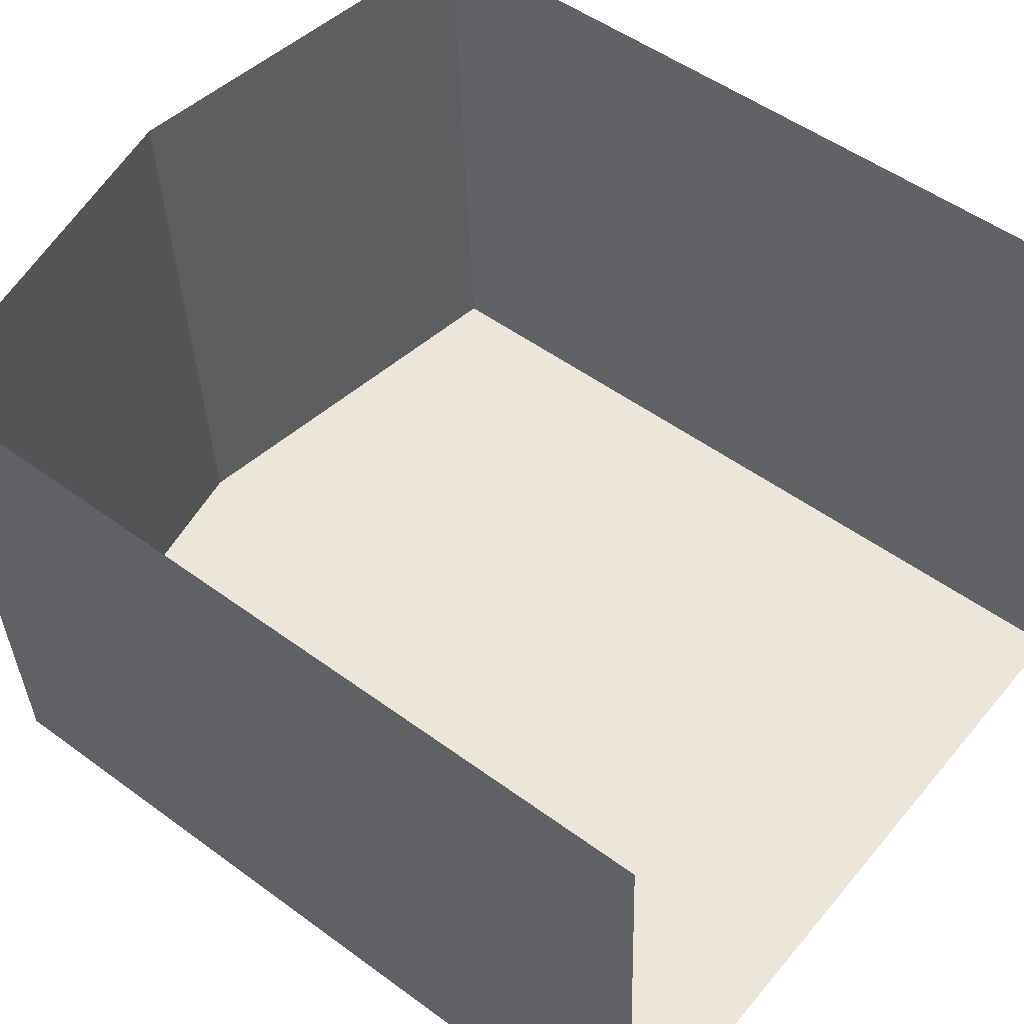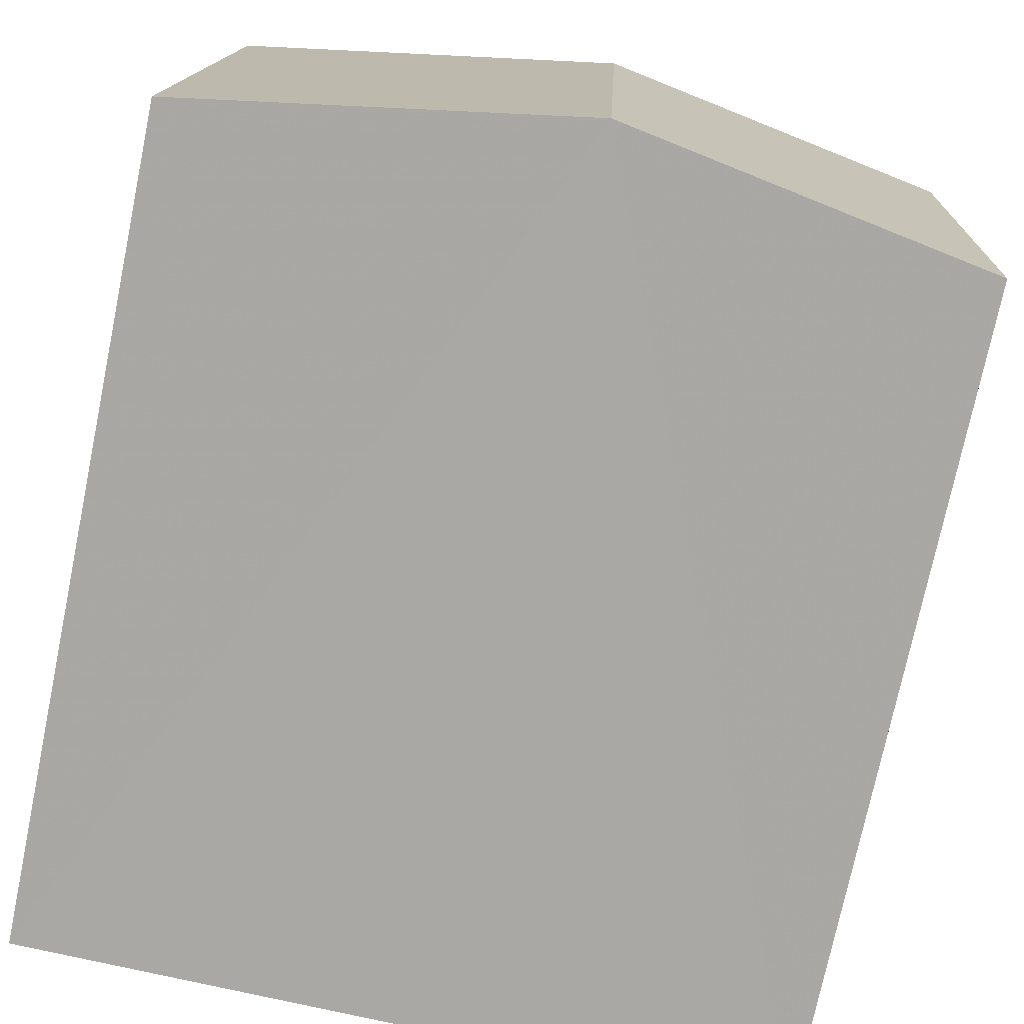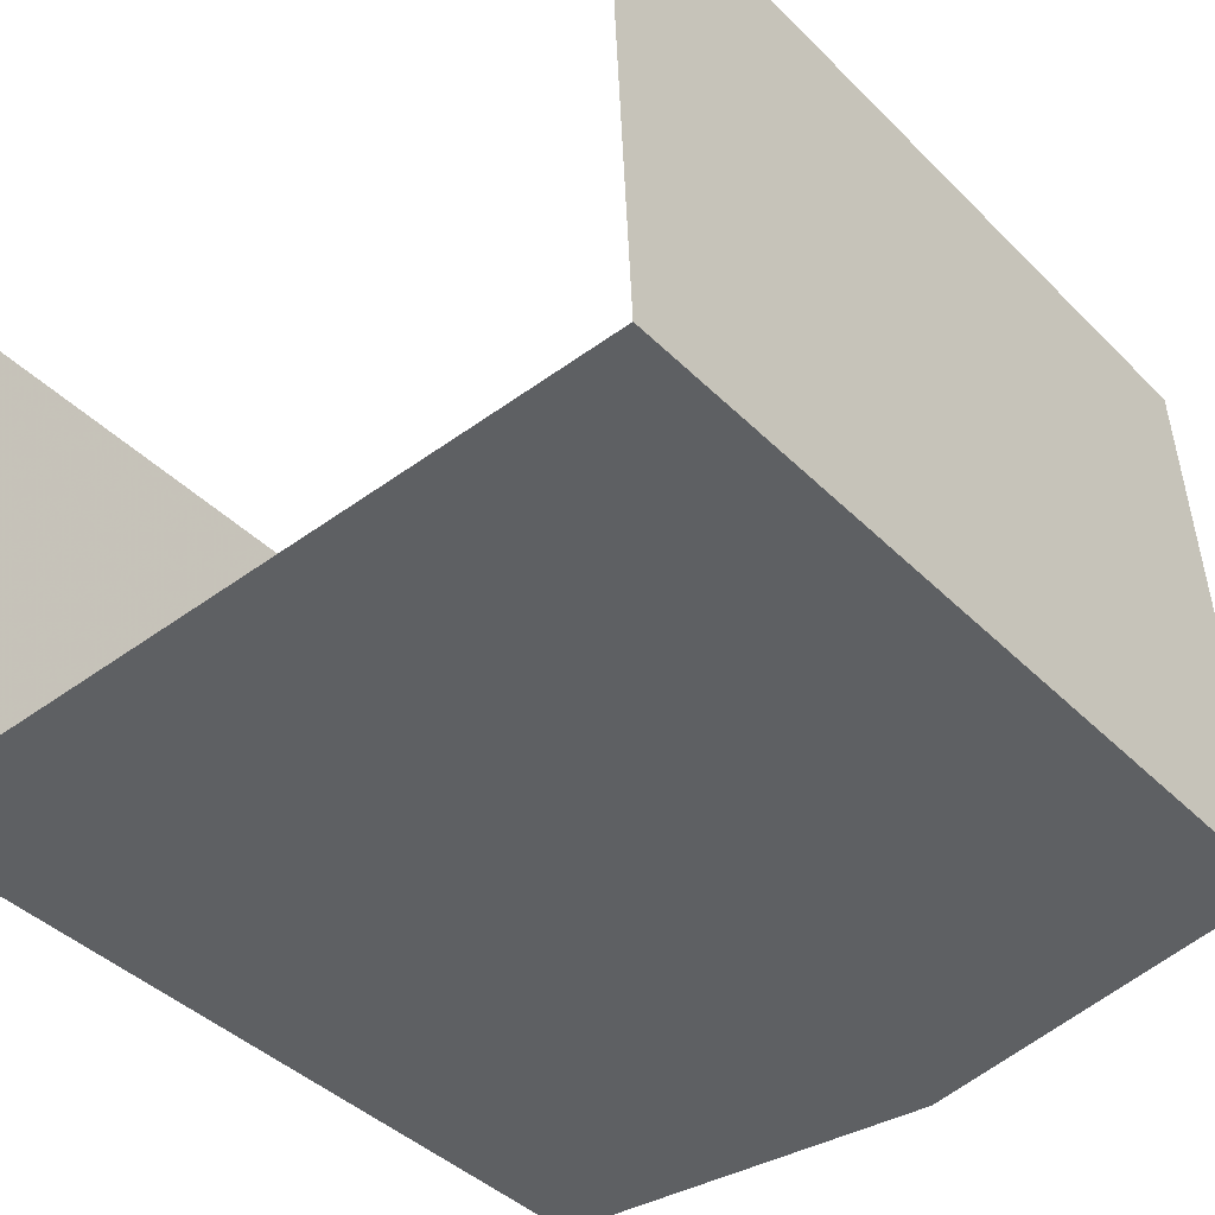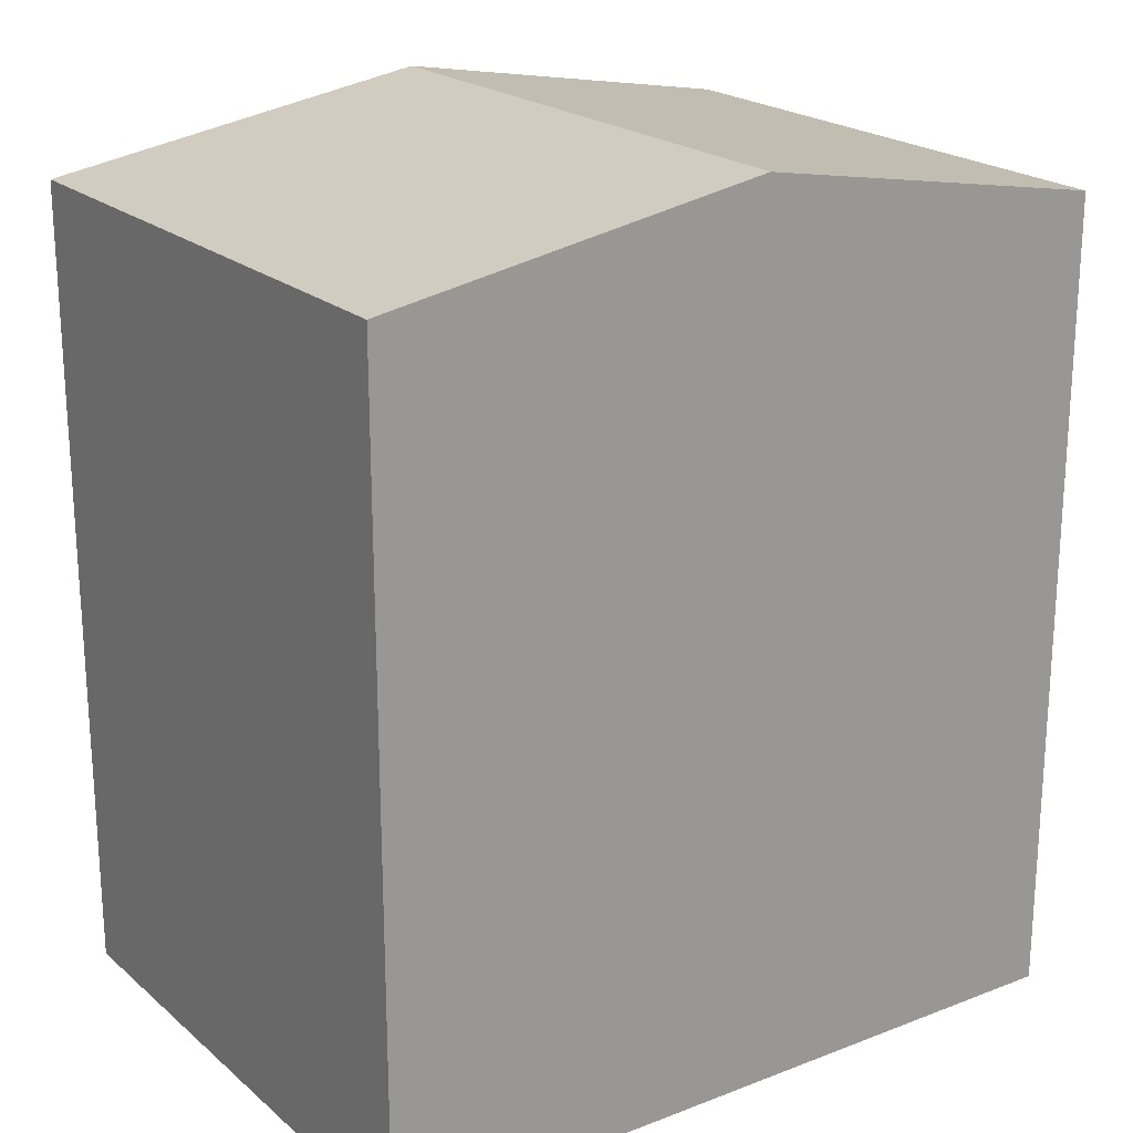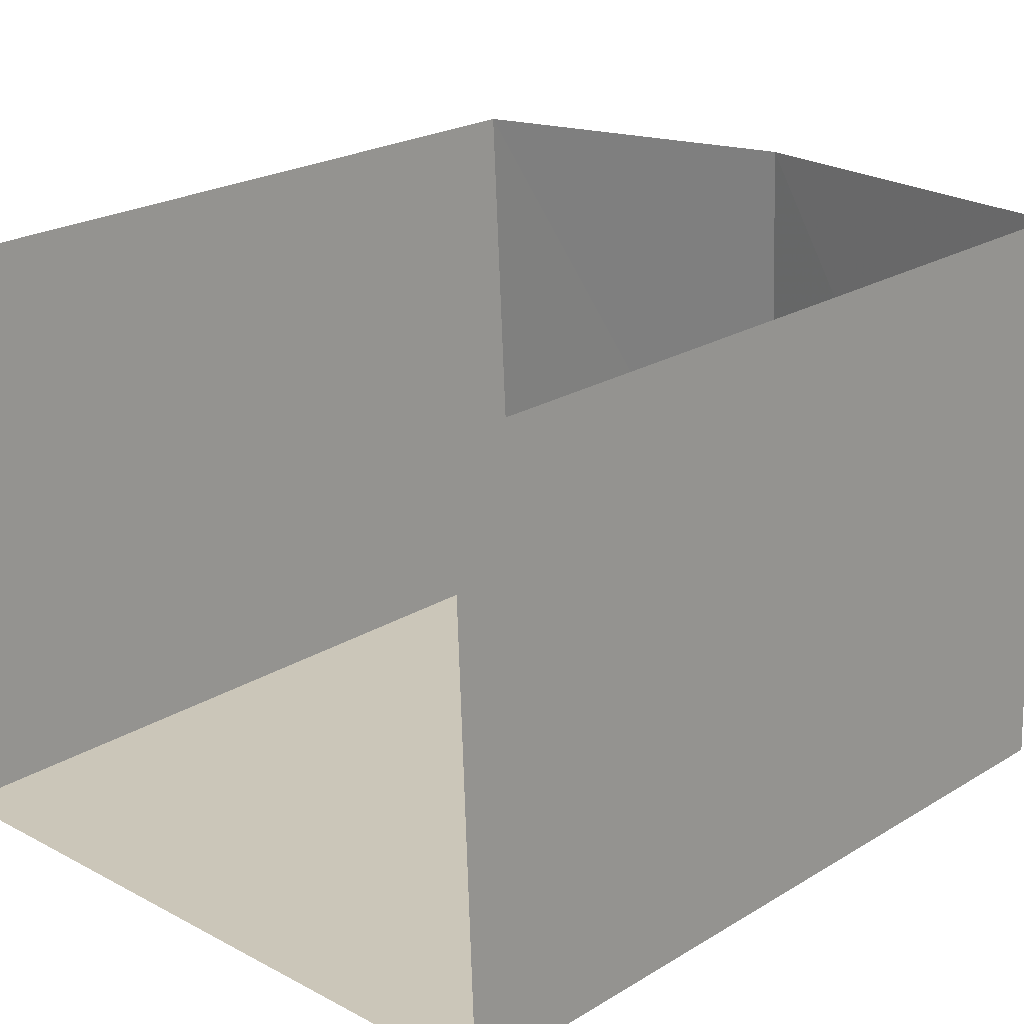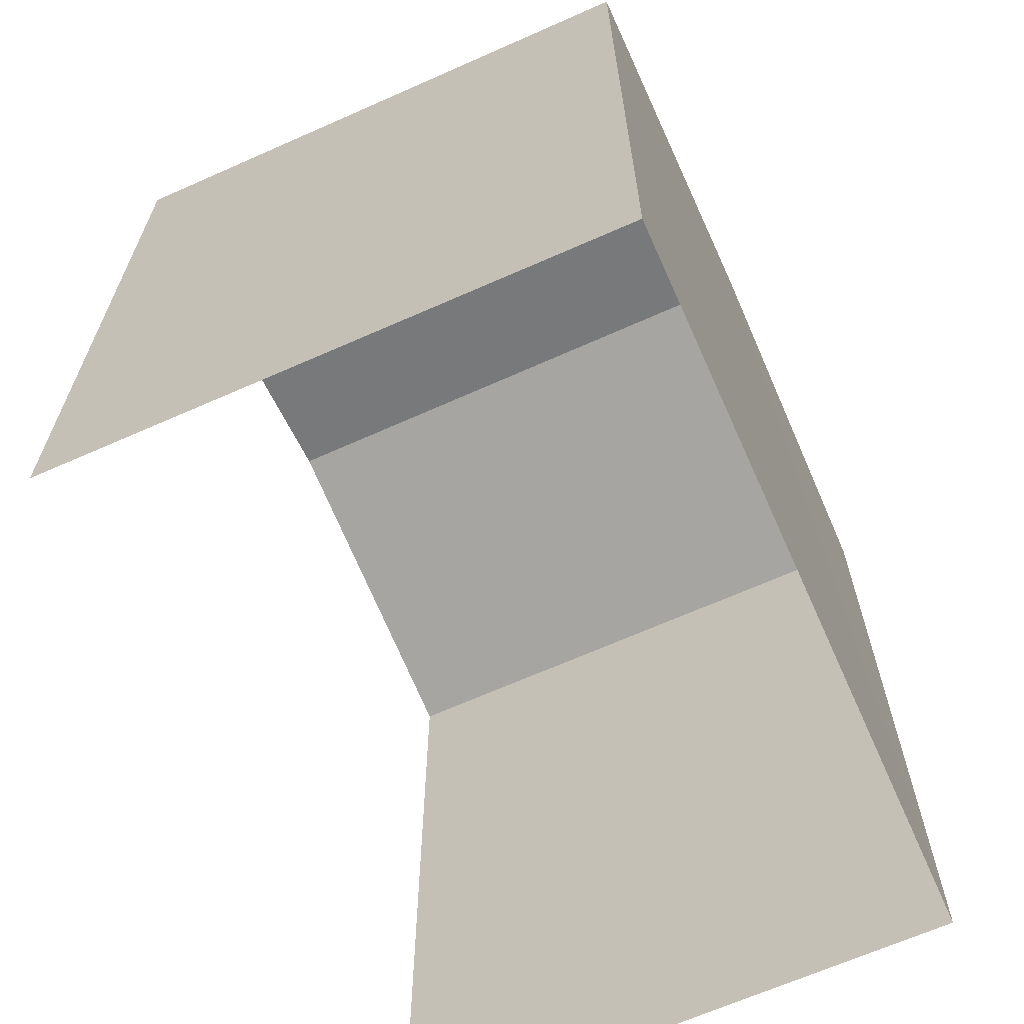
<metadata>
{"format":"obj","ext":"obj","renderer":"f3d","projection":"perspective","resolution":1024,"background":"white","views":[{"elev":51.4,"azim":128.6,"up":"+Y"},{"elev":-74.7,"azim":-11.7,"up":"+Y"},{"elev":-41.4,"azim":-139.8,"up":"+Y"},{"elev":21.2,"azim":-36.8,"up":"+Z"},{"elev":23.1,"azim":-135.6,"up":"+Y"},{"elev":-65.6,"azim":-68.4,"up":"+Z"}]}
</metadata>
<code>
v -3.718e+05 -1.04e+05 31.89
v -3.718e+05 -1.04e+05 31.89
v -3.717e+05 -1.04e+05 31.89
v -3.717e+05 -1.04e+05 31.89
v -3.718e+05 -1.04e+05 39.98
v -3.718e+05 -1.04e+05 39.39
v -3.718e+05 -1.04e+05 39.98
v -3.718e+05 -1.04e+05 39.39
v -3.717e+05 -1.04e+05 39.39
v -3.717e+05 -1.04e+05 39.39
f 1 2 3
f 4 1 3
f 9 3 5
f 3 2 5
f 2 8 5
f 5 6 7
f 5 8 6
f 7 9 5
f 7 10 9
f 6 1 7
f 1 4 7
f 4 10 7
f 8 2 1
f 6 8 1
f 10 4 3
f 9 10 3

</code>
